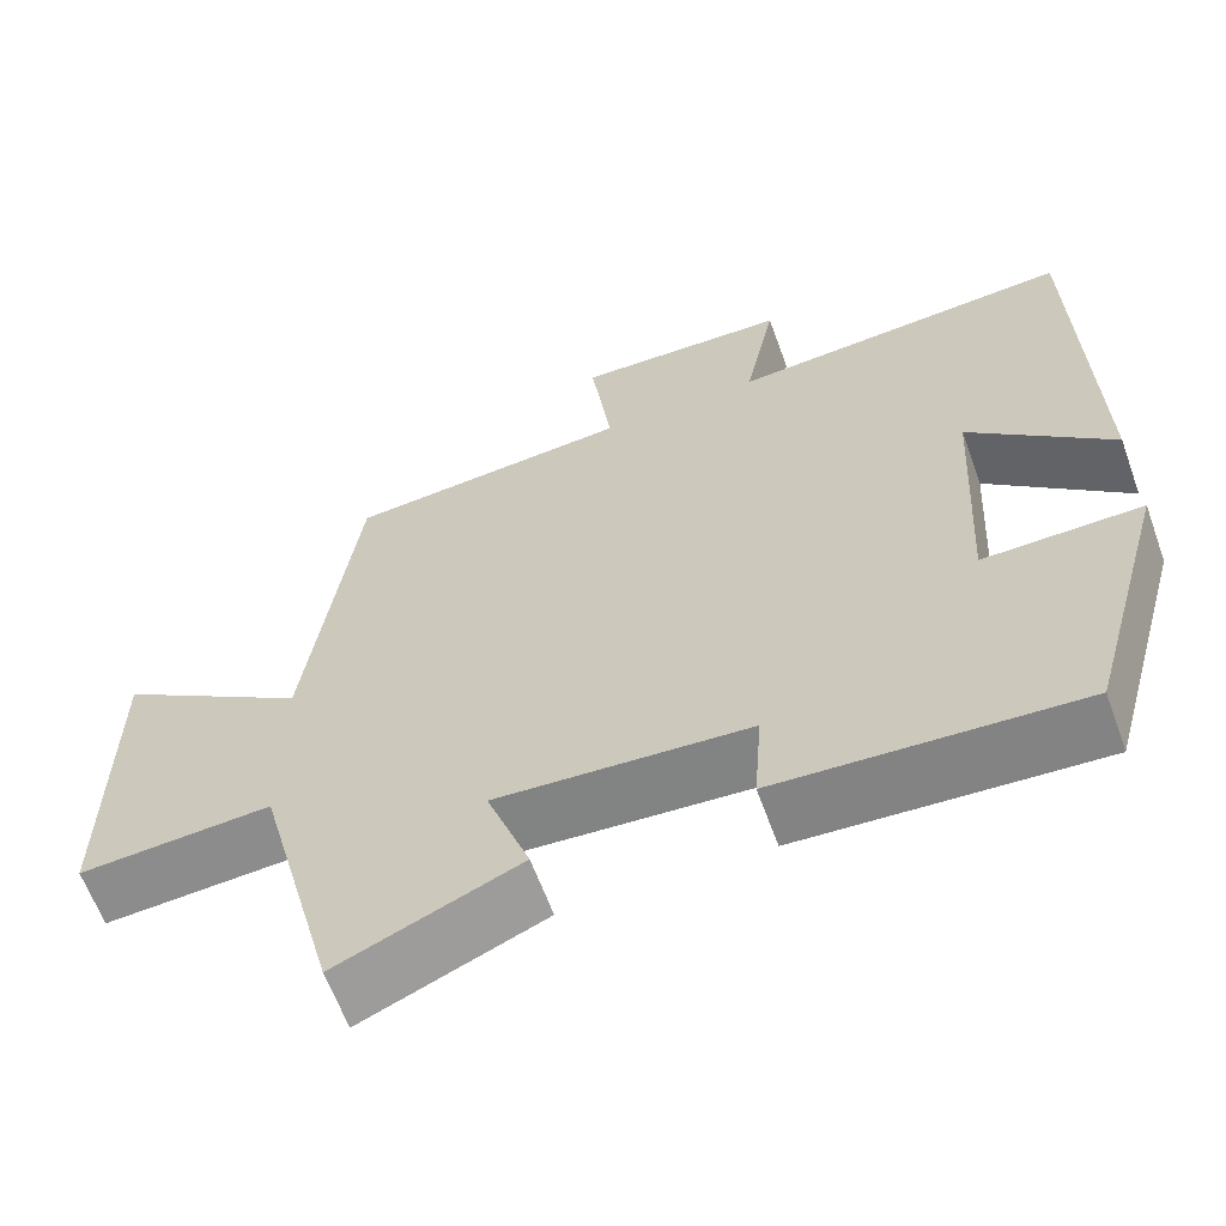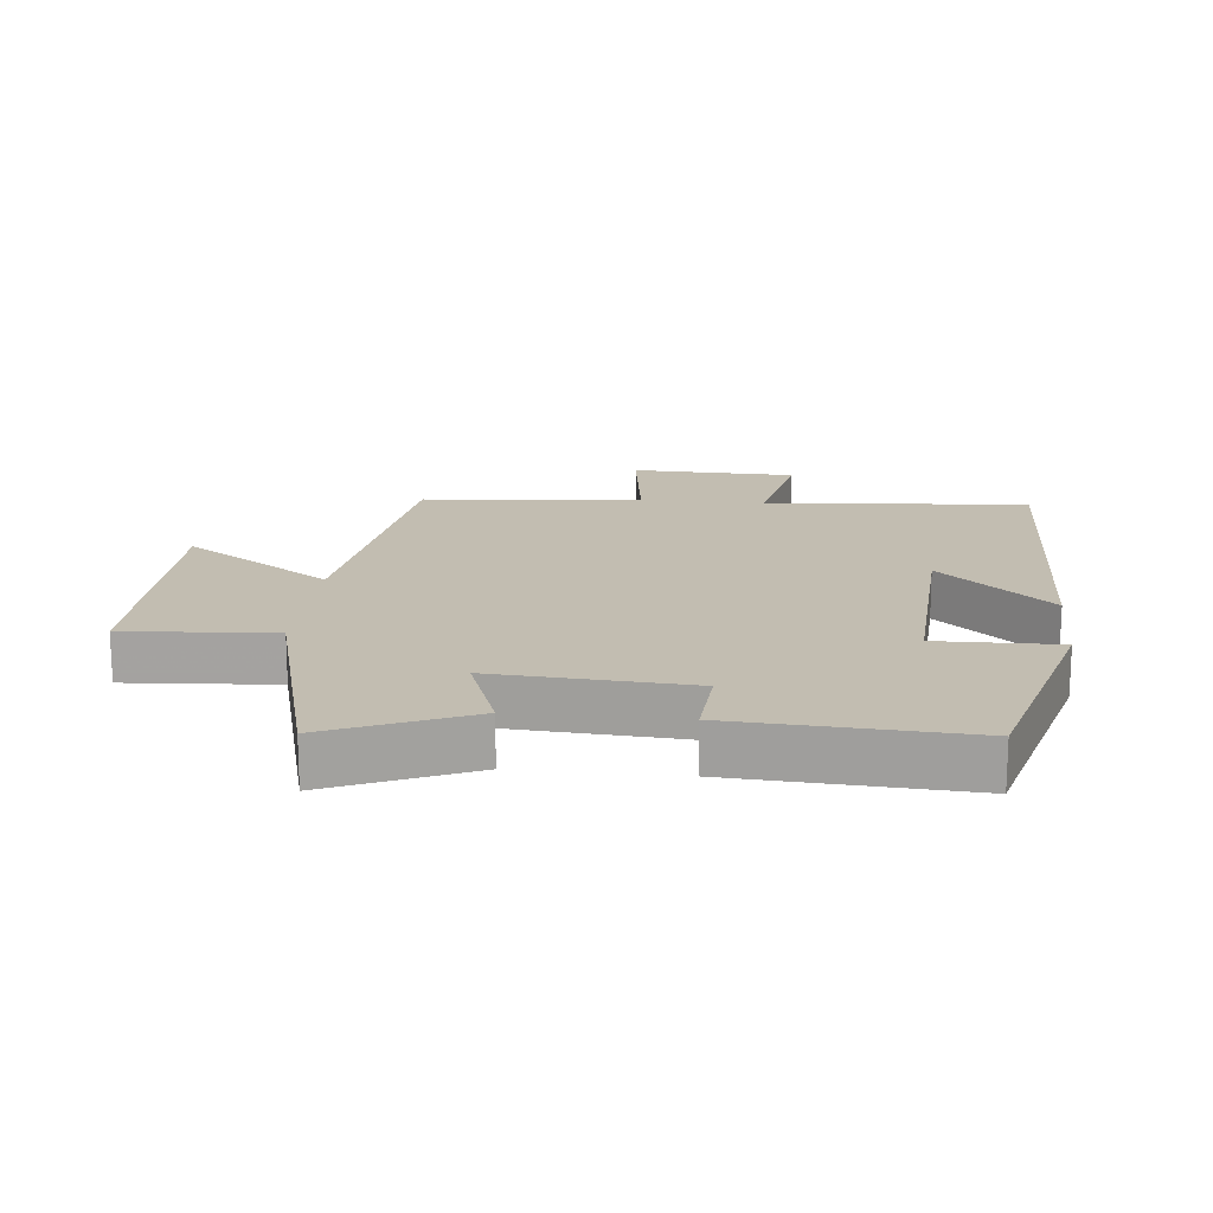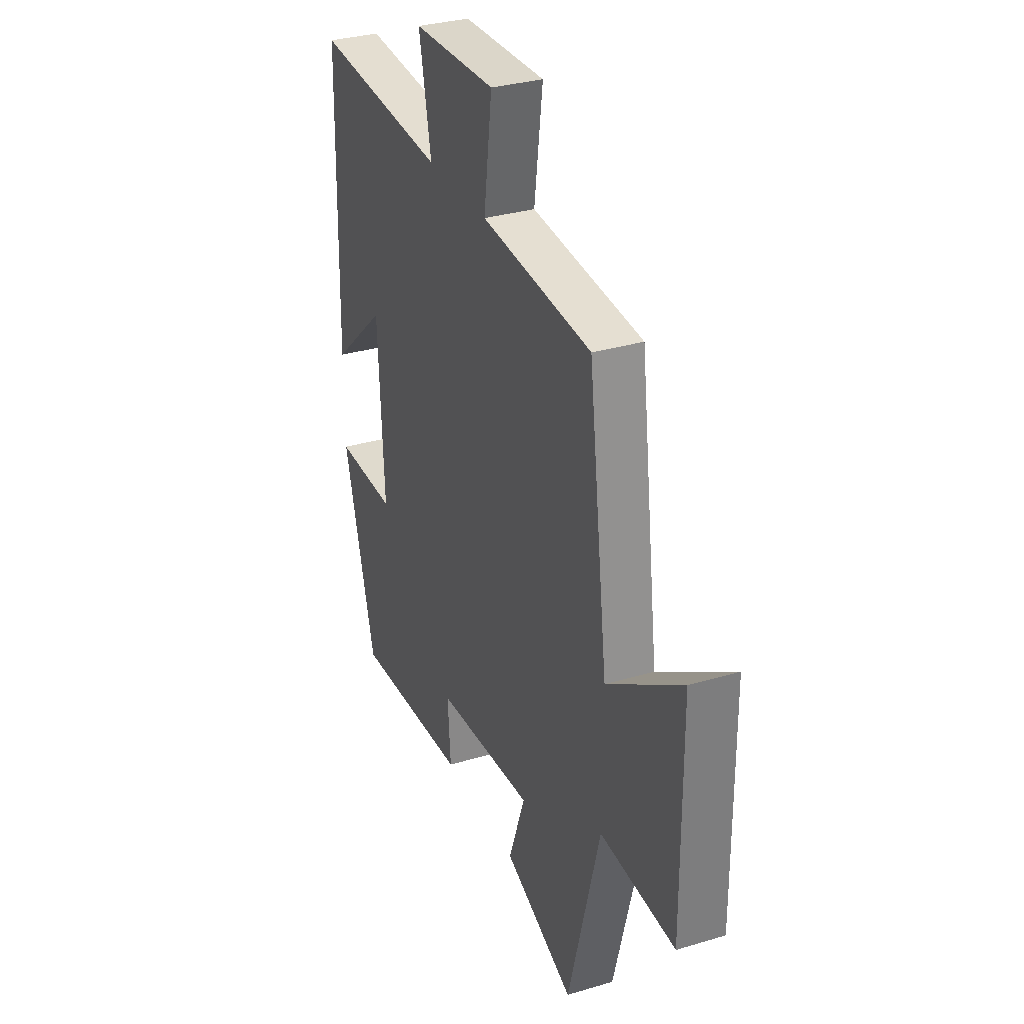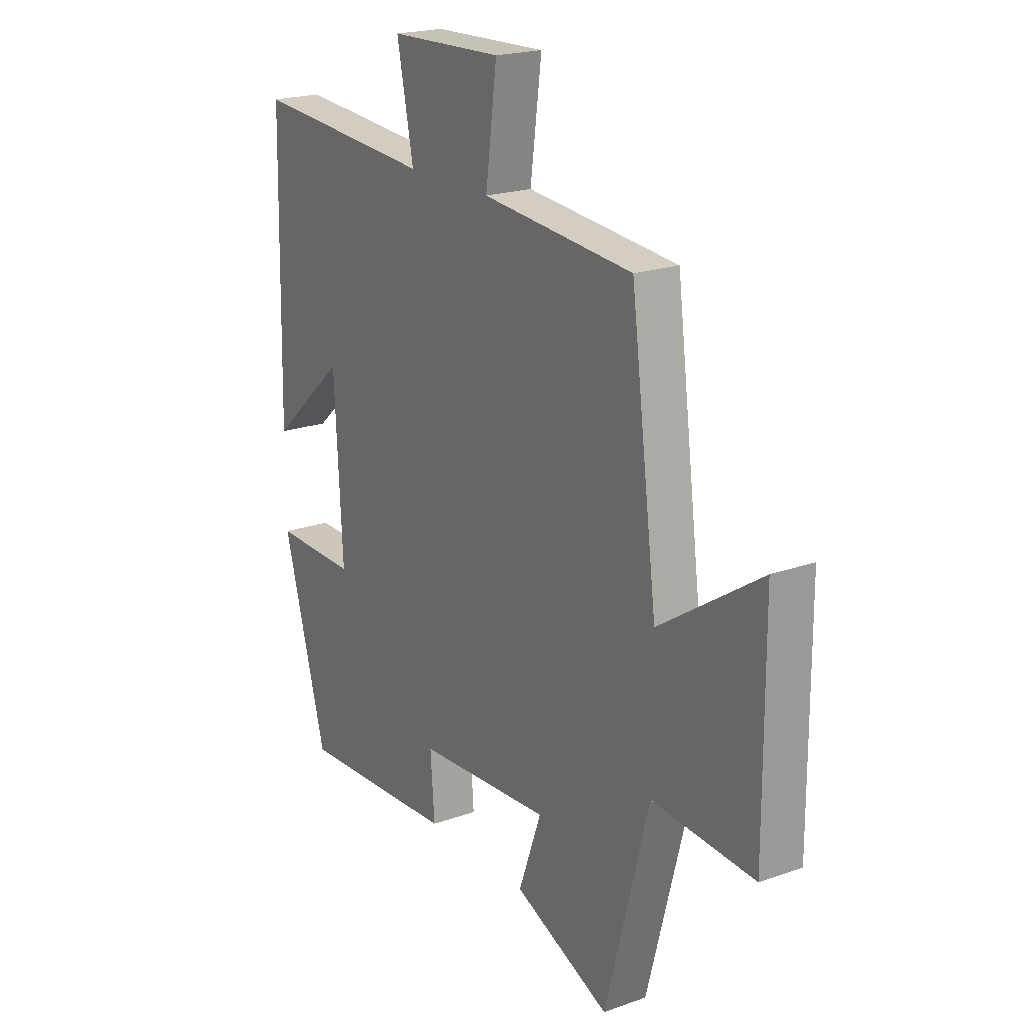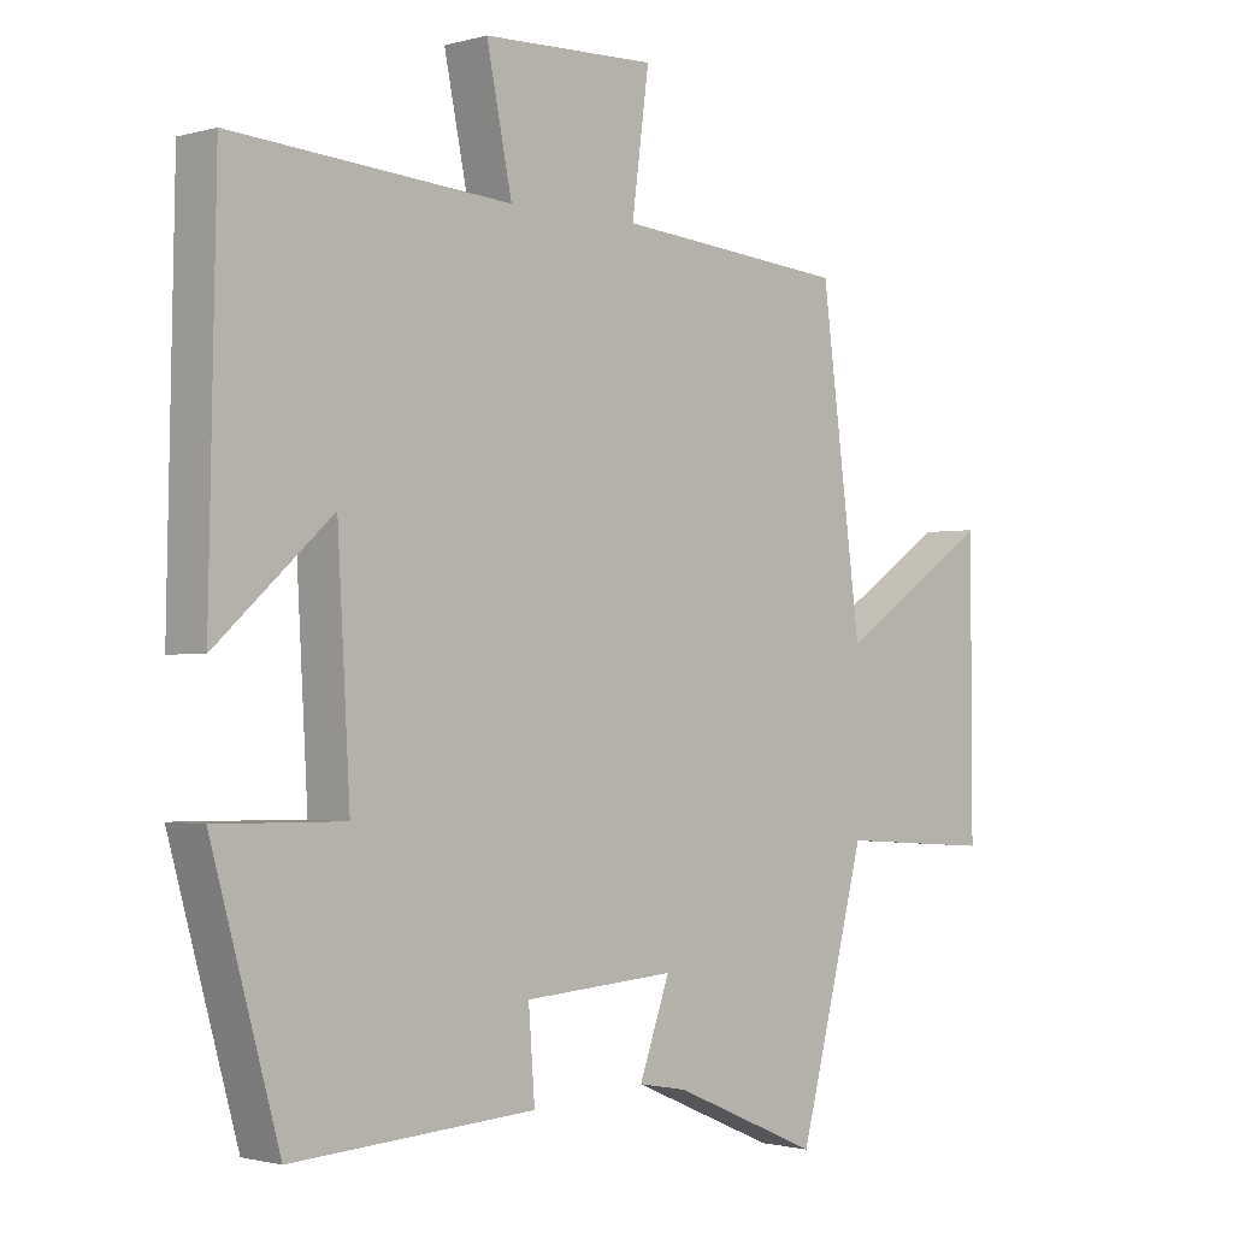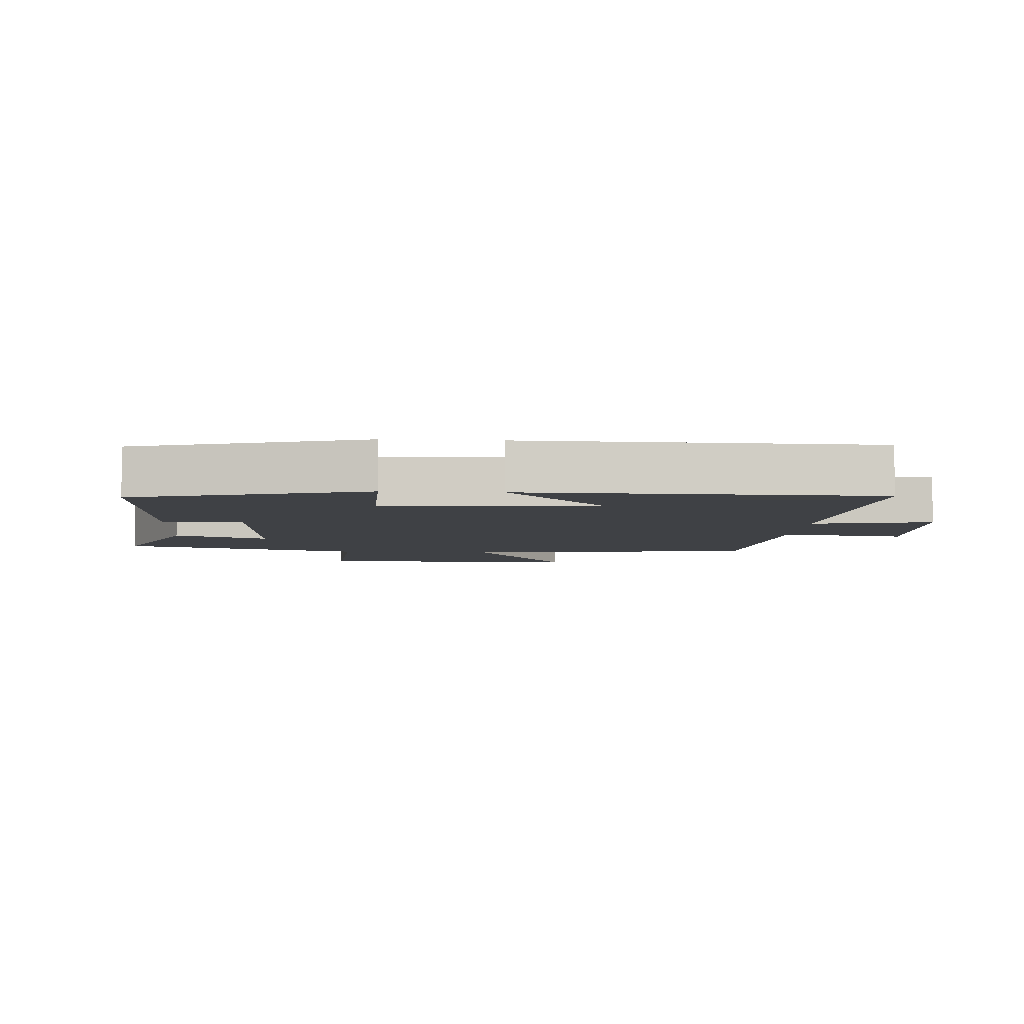
<metadata>
{"format":"obj","ext":"obj","renderer":"f3d","projection":"perspective","resolution":1024,"background":"white","views":[{"elev":-62.7,"azim":-160.1,"up":"+Z"},{"elev":17.0,"azim":-174.3,"up":"+Y"},{"elev":32.0,"azim":67.2,"up":"+Z"},{"elev":20.6,"azim":57.2,"up":"+Z"},{"elev":-1.5,"azim":-44.9,"up":"+Z"},{"elev":-5.7,"azim":-93.8,"up":"+Y"}]}
</metadata>
<code>
v -0.402 0.07 -0.521
v -0.5 0.07 -0.171
v -0.314 0.07 -0.174
v -0.332 0.07 0.15
v -0.5 0.07 -0.001
v -0.489 0.07 0.53
v -0.085 0.07 0.5
v -0.122 0.07 0.681
v 0.13 0.07 0.689
v 0.105 0.07 0.5
v 0.441 0.07 0.47
v 0.5 0.07 0.022
v 0.725 0.07 0.171
v 0.727 0.07 -0.237
v 0.5 0.07 -0.222
v 0.403 0.07 -0.592
v 0.189 0.07 -0.5
v 0.24 0.07 -0.358
v -0.058 0.07 -0.378
v -0.049 0.07 -0.5
v -0.402 0 -0.521
v -0.5 0 -0.171
v -0.314 0 -0.174
v -0.332 0 0.15
v -0.5 0 -0.001
v -0.489 0 0.53
v -0.085 0 0.5
v -0.122 0 0.681
v 0.13 0 0.689
v 0.105 0 0.5
v 0.441 0 0.47
v 0.5 0 0.022
v 0.725 0 0.171
v 0.727 0 -0.237
v 0.5 0 -0.222
v 0.403 0 -0.592
v 0.189 0 -0.5
v 0.24 0 -0.358
v -0.058 0 -0.378
v -0.049 0 -0.5
f 1 2 3
f 20 1 3
f 19 20 3
f 18 19 3 4
f 15 16 17 18
f 15 18 4
f 12 13 14 15
f 12 15 4
f 11 12 4
f 10 11 4
f 7 8 9 10
f 7 10 4
f 4 5 6 7
f 23 22 21
f 23 21 40
f 23 40 39
f 24 23 39 38
f 38 37 36 35
f 24 38 35
f 35 34 33 32
f 24 35 32
f 24 32 31
f 24 31 30
f 30 29 28 27
f 24 30 27
f 27 26 25 24
f 1 21 22 2
f 2 22 23 3
f 3 23 24 4
f 4 24 25 5
f 5 25 26 6
f 6 26 27 7
f 7 27 28 8
f 8 28 29 9
f 9 29 30 10
f 10 30 31 11
f 11 31 32 12
f 12 32 33 13
f 13 33 34 14
f 14 34 35 15
f 15 35 36 16
f 16 36 37 17
f 17 37 38 18
f 18 38 39 19
f 19 39 40 20
f 20 40 21 1

</code>
